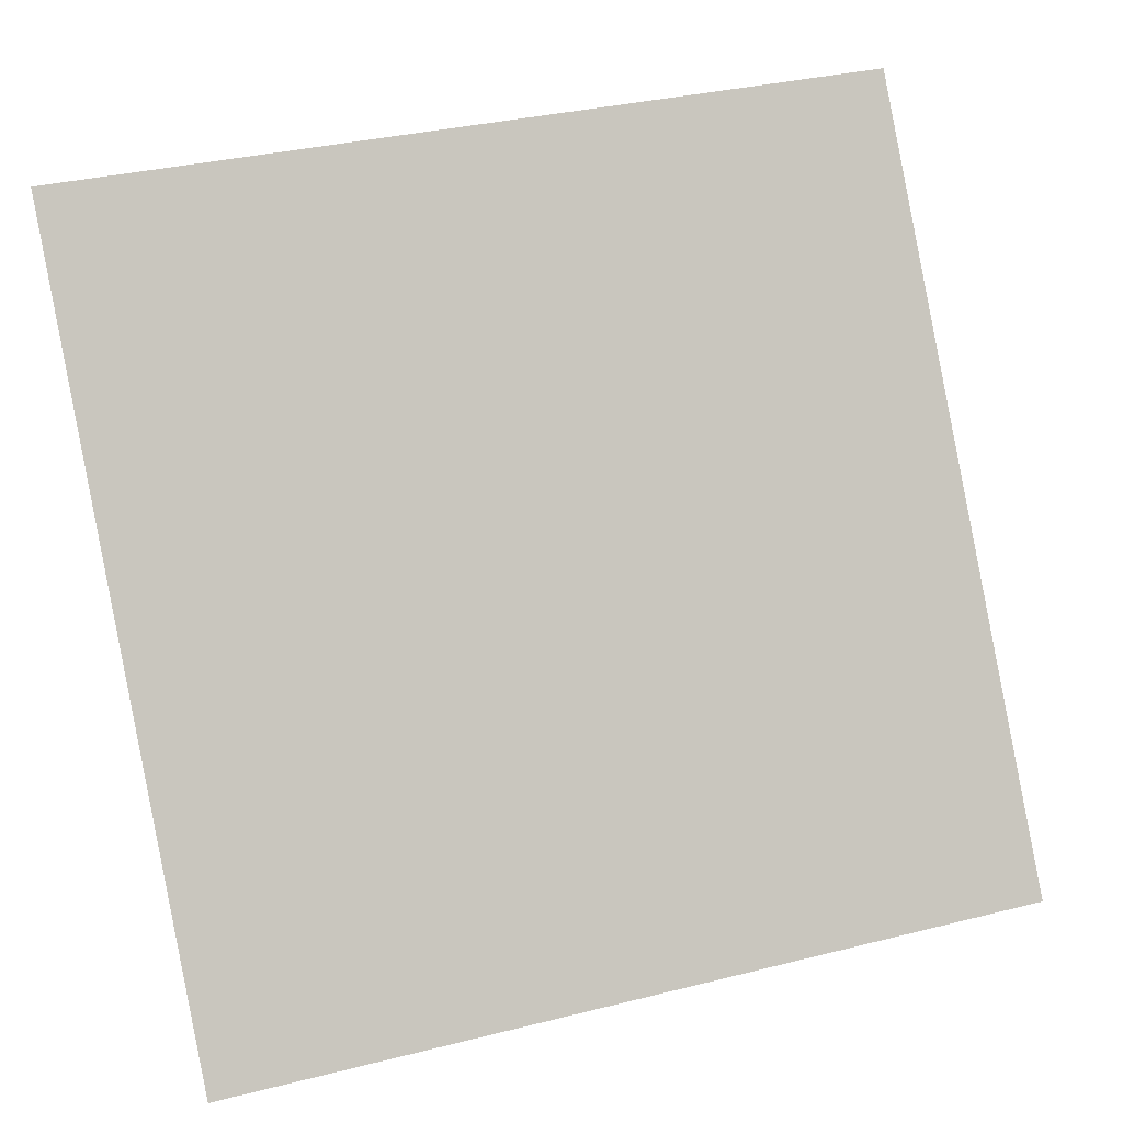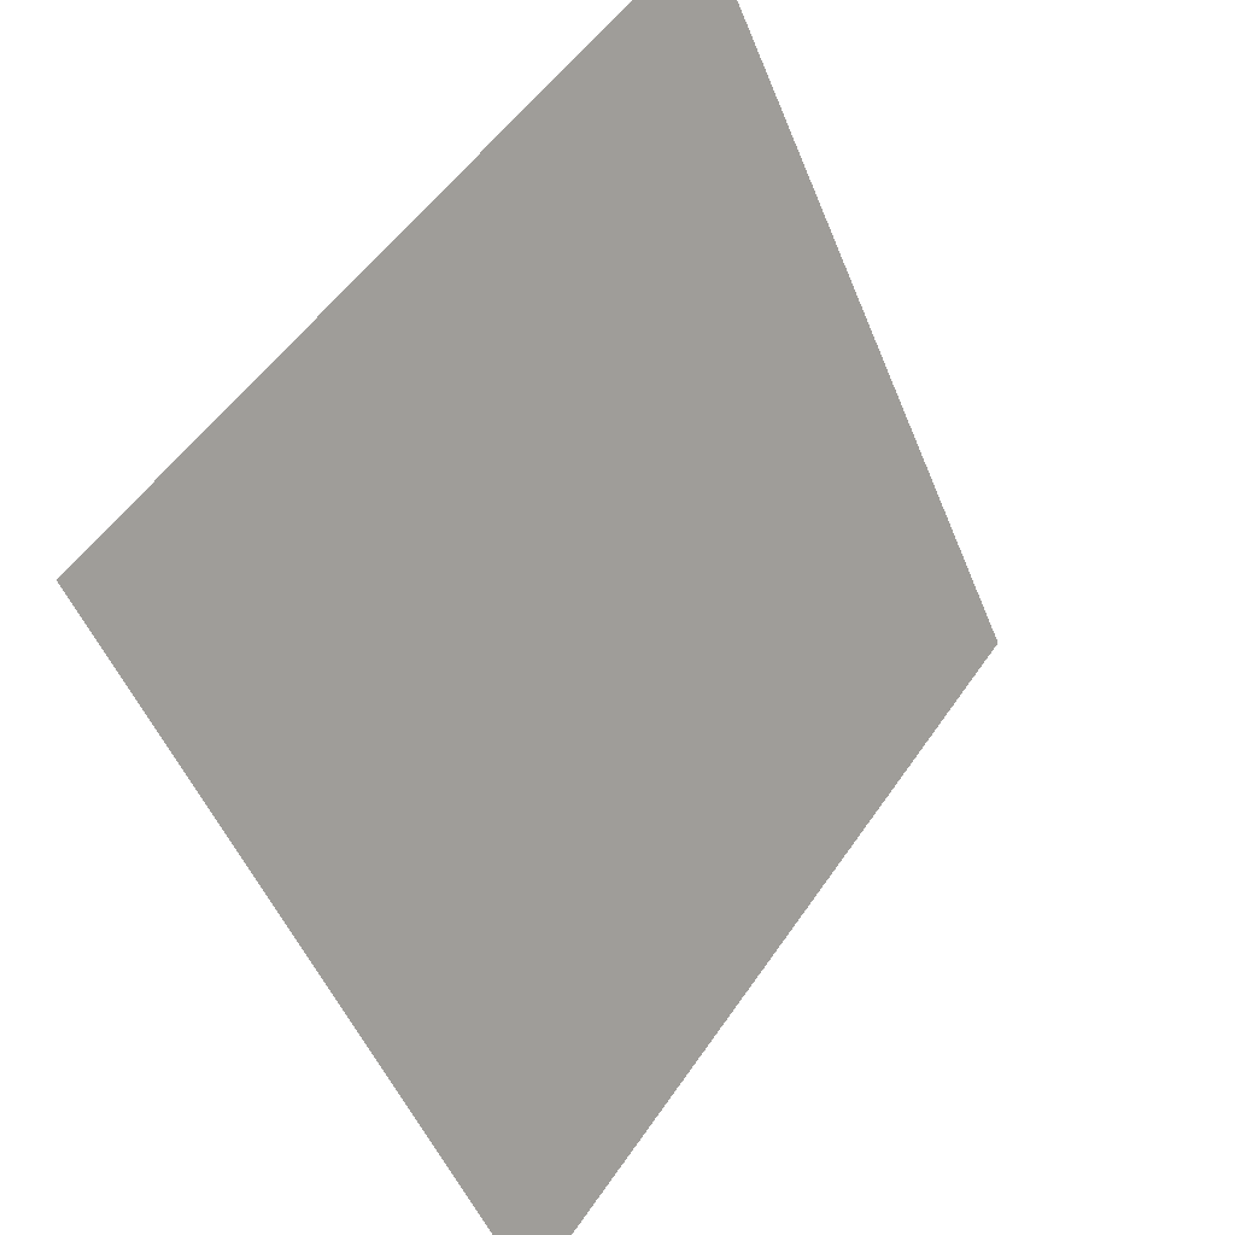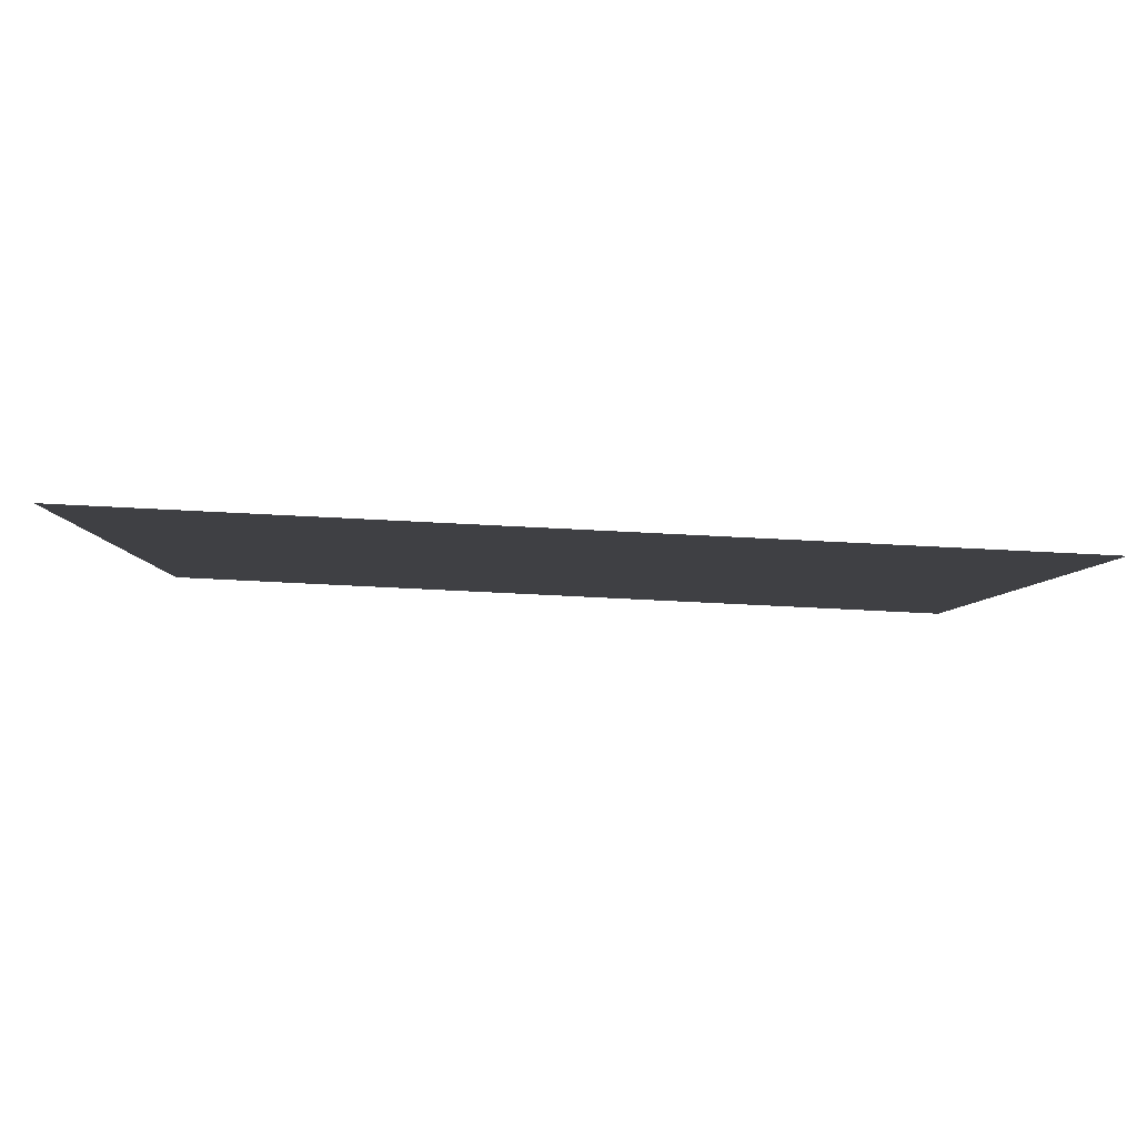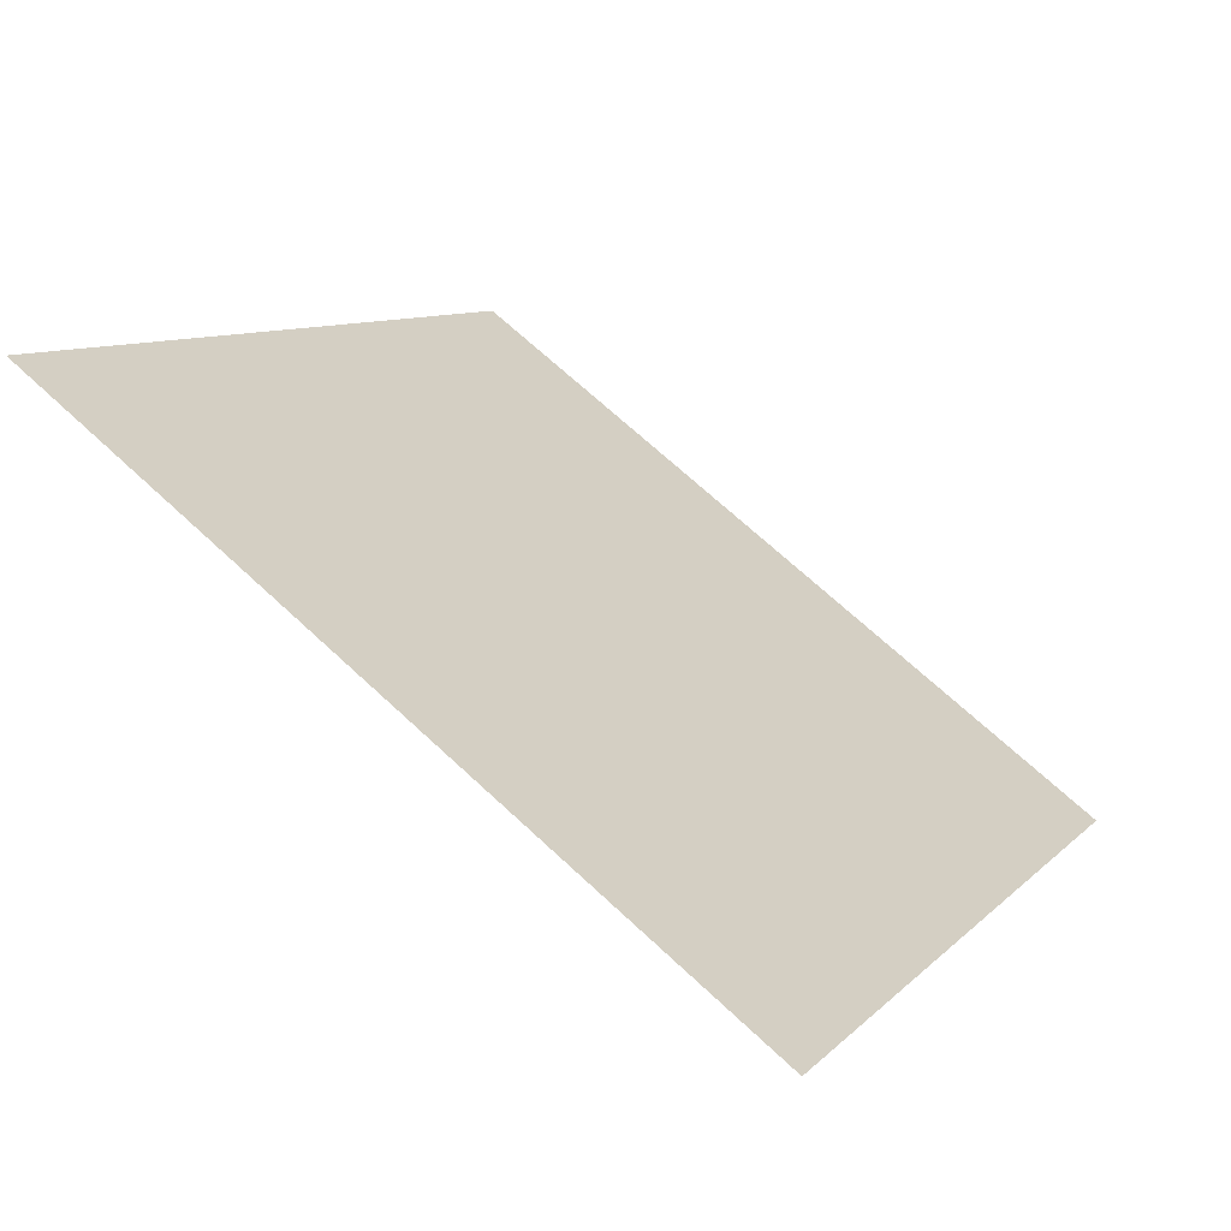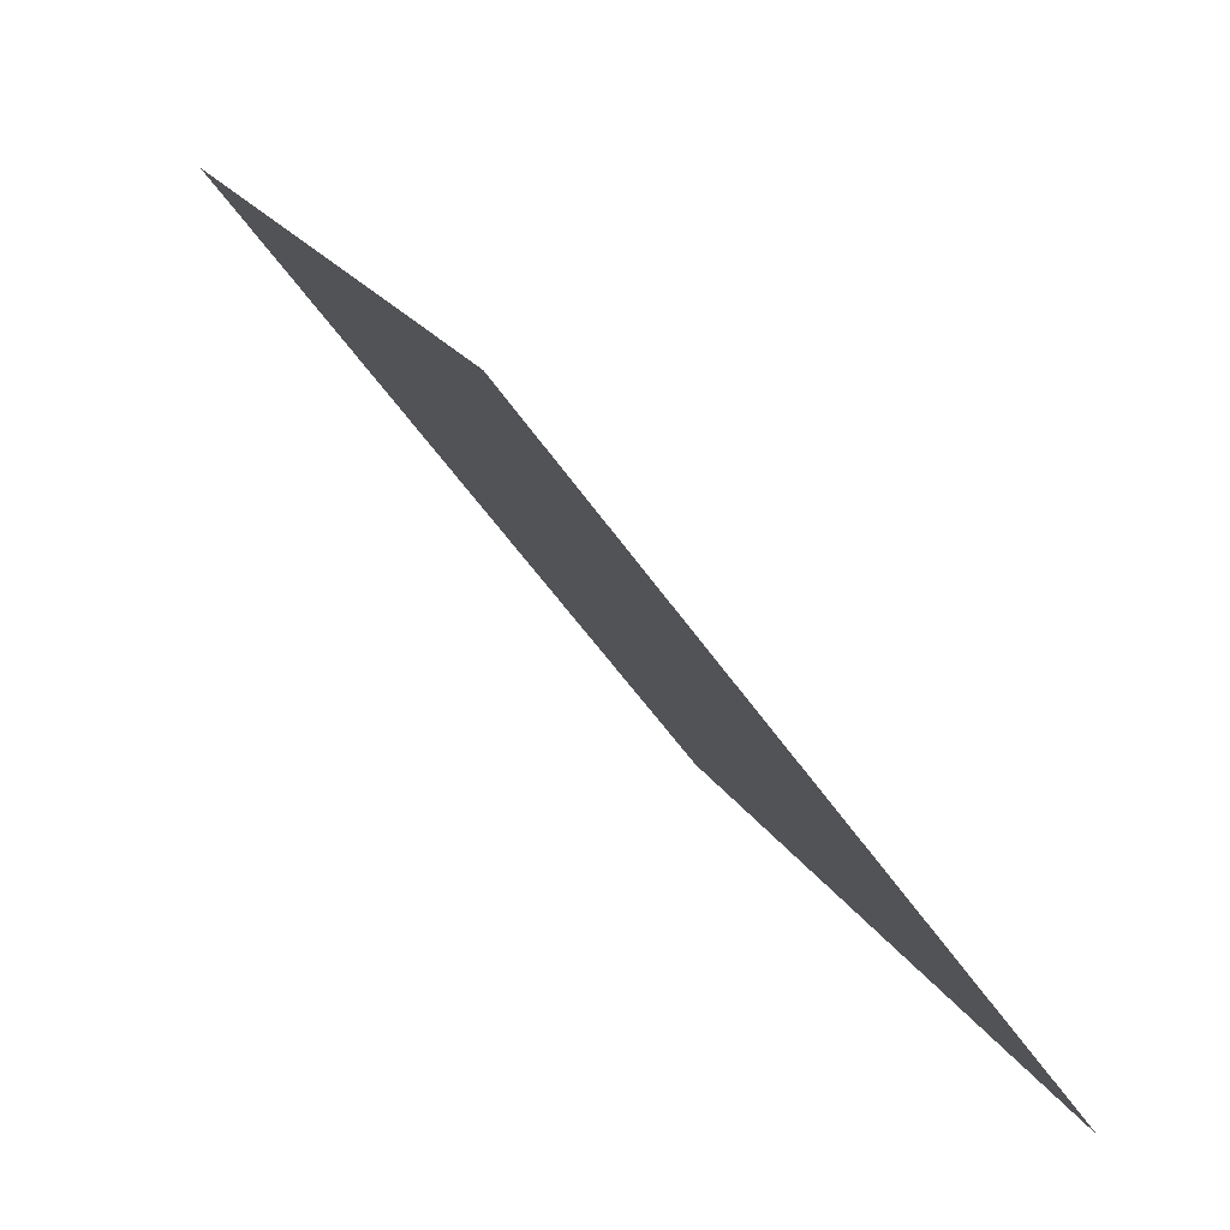
<metadata>
{"format":"obj","ext":"obj","renderer":"f3d","projection":"perspective","resolution":1024,"background":"white","views":[{"elev":35.7,"azim":-20.1,"up":"+Z"},{"elev":-52.5,"azim":110.6,"up":"+Z"},{"elev":-57.3,"azim":-4.3,"up":"+Z"},{"elev":7.8,"azim":115.1,"up":"+Y"},{"elev":19.5,"azim":-112.2,"up":"+Z"}]}
</metadata>
<code>
v 0.05322 0.8043 0.5329
v 0.04666 0.8045 0.533
v 0.04678 0.8084 0.5382
v 0.05334 0.8083 0.5382
f 4 3 2 1

</code>
